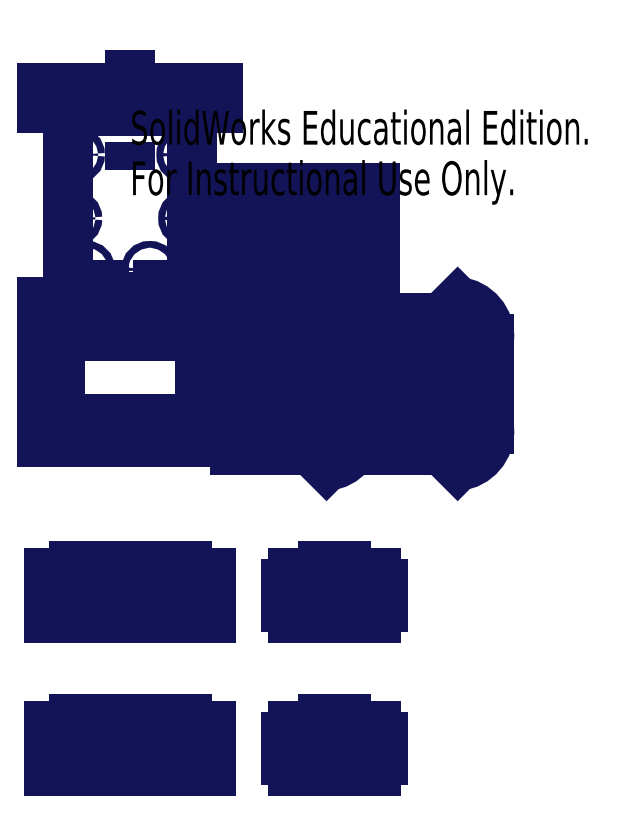
<metadata>
{"format":"dxf","ext":"dxf","renderer":"ezdxf+matplotlib","layout":"modelspace","background":"white","min_lineweight":24,"dpi":150}
</metadata>
<code>
0
SECTION
2
ENTITIES
0
LINE
8
SLD-0
10
-27.5
20
43
30
0
11
-39
21
43
31
0
0
LINE
8
SLD-0
10
-39
20
43
30
0
11
-39
21
52.02
31
0
0
LINE
8
SLD-0
10
-39
20
52.02
30
0
11
39
21
52.02
31
0
0
LINE
8
SLD-0
10
39
20
52.02
30
0
11
39
21
43
31
0
0
LINE
8
SLD-0
10
39
20
43
30
0
11
27.5
21
43
31
0
0
LINE
8
SLD-0
10
-27.5
20
43
30
0
11
-27.5
21
-43
31
0
0
LINE
8
SLD-0
10
27.5
20
43
30
0
11
27.5
21
-43
31
0
0
LINE
8
0
10
24.98
20
-231.1
30
0
11
36.02
21
-231.1
31
0
0
LINE
8
SLD-0
10
95.3
20
-58.64
30
0
11
95.3
21
-100.1
31
0
0
LINE
8
SLD-0
10
66.04
20
-90.63
30
0
11
66.04
21
-100.6
31
0
0
LINE
8
SLD-0
10
93.56
20
-55.64
30
0
11
84.67
21
-55.64
31
0
0
LINE
8
SLD-0
10
46.55
20
-108.8
30
0
11
49.55
21
-108.8
31
0
0
LINE
8
0
10
72
20
-251.1
30
0
11
109
21
-251.1
31
0
0
LINE
8
0
10
-15
20
-248.6
30
0
11
-15
21
-246.6
31
0
0
LINE
8
0
10
5.019
20
-231.1
30
0
11
14.98
21
-231.1
31
0
0
LINE
8
0
10
112
20
-246.1
30
0
11
109
21
-246.1
31
0
0
LINE
8
0
10
15
20
-246.6
30
0
11
15
21
-248.6
31
0
0
LINE
8
0
10
36.02
20
-251.1
30
0
11
-36.02
21
-251.1
31
0
0
LINE
8
0
10
112
20
-236.1
30
0
11
109
21
-236.1
31
0
0
LINE
8
SLD-0
10
-25
20
-95
30
0
11
-15
21
-95
31
0
0
LINE
8
SLD-0
10
46.55
20
-49.99
30
0
11
46.55
21
-57.99
31
0
0
LINE
8
SLD-0
10
-0.03053
20
15.3
30
0
11
-0.03053
21
68.6
31
0
0
LINE
8
SLD-0
10
66.04
20
-90.63
30
0
11
69.04
21
-90.63
31
0
0
LINE
8
SLD-0
10
46.55
20
-49.99
30
0
11
49.55
21
-49.99
31
0
0
LINE
8
SLD-0
10
69.04
20
-90.63
30
0
11
69.04
21
-100.6
31
0
0
LINE
8
SLD-0
10
-25
20
-55
30
0
11
-15
21
-55
31
0
0
LINE
8
SLD-0
10
-25
20
-55
30
0
11
-25
21
-58
31
0
0
LINE
8
SLD-0
10
-25
20
-58
30
0
11
-15
21
-58
31
0
0
LINE
8
SLD-0
10
-15
20
-55
30
0
11
-15
21
-58
31
0
0
LINE
8
SLD-0
10
15
20
-58
30
0
11
25
21
-58
31
0
0
LINE
8
SLD-0
10
15
20
-58
30
0
11
15
21
-55
31
0
0
LINE
8
SLD-0
10
15
20
-55
30
0
11
25
21
-55
31
0
0
LINE
8
SLD-0
10
25
20
-58
30
0
11
25
21
-55
31
0
0
LINE
8
SLD-0
10
-5
20
-55
30
0
11
5
21
-55
31
0
0
LINE
8
SLD-0
10
-5
20
-55
30
0
11
-5
21
-58
31
0
0
LINE
8
SLD-0
10
-5
20
-58
30
0
11
5
21
-58
31
0
0
LINE
8
SLD-0
10
5
20
-55
30
0
11
5
21
-58
31
0
0
LINE
8
SLD-0
10
-25
20
-95
30
0
11
-25
21
-98
31
0
0
LINE
8
SLD-0
10
-25
20
-98
30
0
11
-15
21
-98
31
0
0
LINE
8
SLD-0
10
-15
20
-95
30
0
11
-15
21
-98
31
0
0
LINE
8
SLD-0
10
15
20
-98
30
0
11
25
21
-98
31
0
0
LINE
8
SLD-0
10
15
20
-98
30
0
11
15
21
-95
31
0
0
LINE
8
SLD-0
10
15
20
-95
30
0
11
25
21
-95
31
0
0
LINE
8
SLD-0
10
25
20
-98
30
0
11
25
21
-95
31
0
0
LINE
8
SLD-0
10
-5
20
-95
30
0
11
5
21
-95
31
0
0
LINE
8
SLD-0
10
-5
20
-95
30
0
11
-5
21
-98
31
0
0
LINE
8
SLD-0
10
-5
20
-98
30
0
11
5
21
-98
31
0
0
LINE
8
SLD-0
10
5
20
-95
30
0
11
5
21
-98
31
0
0
LINE
8
SLD-0
10
-27.5
20
-43
30
0
11
-39
21
-43
31
0
0
LINE
8
0
10
-25.02
20
-231.1
30
0
11
-36.02
21
-231.1
31
0
0
LINE
8
0
10
-34
20
-236.1
30
0
11
-31
21
-236.1
31
0
0
LINE
8
0
10
72
20
-231.1
30
0
11
85.5
21
-231.1
31
0
0
LINE
8
0
10
-5.019
20
-228.1
30
0
11
-5.019
21
-231.1
31
0
0
LINE
8
SLD-0
10
-39
20
-43
30
0
11
-39
21
-105
31
0
0
LINE
8
SLD-0
10
27.5
20
-43
30
0
11
39
21
-43
31
0
0
LINE
8
SLD-0
10
39
20
-43
30
0
11
39
21
-105
31
0
0
LINE
8
SLD-0
10
39
20
-105
30
0
11
-39
21
-105
31
0
0
LINE
8
SLD-0
10
-15.02
20
-163.4
30
0
11
-5.019
21
-163.4
31
0
0
LINE
8
SLD-0
10
-34
20
-44.6
30
0
11
-31
21
-44.6
31
0
0
LINE
8
SLD-0
10
-34
20
-44.6
30
0
11
-34
21
-52.6
31
0
0
LINE
8
SLD-0
10
-34
20
-52.6
30
0
11
-31
21
-52.6
31
0
0
LINE
8
SLD-0
10
-31
20
-44.6
30
0
11
-31
21
-52.6
31
0
0
LINE
8
0
10
-34
20
-246.1
30
0
11
-31
21
-246.1
31
0
0
LINE
8
SLD-0
10
-31
20
-103.4
30
0
11
-31
21
-95.4
31
0
0
LINE
8
SLD-0
10
-34
20
-95.4
30
0
11
-31
21
-95.4
31
0
0
LINE
8
SLD-0
10
-34
20
-103.4
30
0
11
-34
21
-95.4
31
0
0
LINE
8
SLD-0
10
-34
20
-103.4
30
0
11
-31
21
-103.4
31
0
0
LINE
8
SLD-0
10
34
20
-103.4
30
0
11
31
21
-103.4
31
0
0
LINE
8
SLD-0
10
34
20
-103.4
30
0
11
34
21
-95.4
31
0
0
LINE
8
SLD-0
10
34
20
-95.4
30
0
11
31
21
-95.4
31
0
0
LINE
8
SLD-0
10
31
20
-103.4
30
0
11
31
21
-95.4
31
0
0
LINE
8
SLD-0
10
31
20
-44.6
30
0
11
31
21
-52.6
31
0
0
LINE
8
SLD-0
10
34
20
-52.6
30
0
11
31
21
-52.6
31
0
0
LINE
8
SLD-0
10
34
20
-44.6
30
0
11
34
21
-52.6
31
0
0
LINE
8
SLD-0
10
34
20
-44.6
30
0
11
31
21
-44.6
31
0
0
LINE
8
0
10
85.5
20
-228.1
30
0
11
85.5
21
-231.1
31
0
0
LINE
8
0
10
-25.02
20
-228.1
30
0
11
-25.02
21
-231.1
31
0
0
LINE
8
0
10
31
20
-236.1
30
0
11
31
21
-246.1
31
0
0
LINE
8
0
10
95.5
20
-231.1
30
0
11
109
21
-231.1
31
0
0
LINE
8
0
10
-36.02
20
-231.1
30
0
11
-36.02
21
-251.1
31
0
0
LINE
8
0
10
34
20
-236.1
30
0
11
34
21
-246.1
31
0
0
LINE
8
0
10
15
20
-248.6
30
0
11
0
21
-248.6
31
0
0
LINE
8
0
10
-15.02
20
-228.1
30
0
11
-15.02
21
-231.1
31
0
0
LINE
8
0
10
69
20
-236.1
30
0
11
69
21
-246.1
31
0
0
LINE
8
0
10
14.98
20
-228.1
30
0
11
14.98
21
-231.1
31
0
0
LINE
8
0
10
72
20
-246.1
30
0
11
72
21
-251.1
31
0
0
LINE
8
0
10
0
20
-248.6
30
0
11
-15
21
-248.6
31
0
0
LINE
8
0
10
24.98
20
-228.1
30
0
11
24.98
21
-231.1
31
0
0
LINE
8
0
10
109
20
-246.1
30
0
11
109
21
-251.1
31
0
0
LINE
8
0
10
-15
20
-246.6
30
0
11
15
21
-246.6
31
0
0
LINE
8
0
10
36.02
20
-231.1
30
0
11
36.02
21
-251.1
31
0
0
LINE
8
0
10
112
20
-236.1
30
0
11
112
21
-246.1
31
0
0
LINE
8
0
10
-5.019
20
-228.1
30
0
11
5.019
21
-228.1
31
0
0
LINE
8
0
10
72
20
-236.1
30
0
11
72
21
-231.1
31
0
0
LINE
8
0
10
109
20
-236.1
30
0
11
109
21
-231.1
31
0
0
LINE
8
0
10
5.019
20
-228.1
30
0
11
5.019
21
-231.1
31
0
0
LINE
8
0
10
-34
20
-236.1
30
0
11
-34
21
-246.1
31
0
0
LINE
8
SLD-0
10
-22.97
20
-40.92
30
0
11
0.03069
21
-40.92
31
0
0
LINE
8
SLD-0
10
-22.97
20
-40.92
30
0
11
-22.97
21
-52.5
31
0
0
LINE
8
SLD-0
10
-25.02
20
-160.4
30
0
11
-15.02
21
-160.4
31
0
0
LINE
8
SLD-0
10
-25.02
20
-160.4
30
0
11
-25.02
21
-163.4
31
0
0
LINE
8
SLD-0
10
-25.02
20
-163.4
30
0
11
-36.02
21
-163.4
31
0
0
LINE
8
SLD-0
10
-15.02
20
-160.4
30
0
11
-15.02
21
-163.4
31
0
0
LINE
8
SLD-0
10
-5.019
20
-160.4
30
0
11
5.019
21
-160.4
31
0
0
LINE
8
SLD-0
10
-5.019
20
-160.4
30
0
11
-5.019
21
-163.4
31
0
0
LINE
8
SLD-0
10
-36.02
20
-163.4
30
0
11
-36.02
21
-183.4
31
0
0
LINE
8
SLD-0
10
5.019
20
-160.4
30
0
11
5.019
21
-163.4
31
0
0
LINE
8
SLD-0
10
14.98
20
-160.4
30
0
11
24.98
21
-160.4
31
0
0
LINE
8
SLD-0
10
14.98
20
-160.4
30
0
11
14.98
21
-163.4
31
0
0
LINE
8
SLD-0
10
24.98
20
-163.4
30
0
11
36.02
21
-163.4
31
0
0
LINE
8
SLD-0
10
24.98
20
-160.4
30
0
11
24.98
21
-163.4
31
0
0
LINE
8
SLD-0
10
5.019
20
-163.4
30
0
11
14.98
21
-163.4
31
0
0
LINE
8
SLD-0
10
36.02
20
-163.4
30
0
11
36.02
21
-183.4
31
0
0
LINE
8
SLD-0
10
36.02
20
-183.4
30
0
11
-36.02
21
-183.4
31
0
0
LINE
8
SLD-0
10
72
20
-168.4
30
0
11
72
21
-163.4
31
0
0
LINE
8
SLD-0
10
-34
20
-168.4
30
0
11
-31
21
-168.4
31
0
0
LINE
8
SLD-0
10
-34
20
-168.4
30
0
11
-34
21
-178.4
31
0
0
LINE
8
SLD-0
10
-34
20
-178.4
30
0
11
-31
21
-178.4
31
0
0
LINE
8
SLD-0
10
-31
20
-168.4
30
0
11
-31
21
-178.4
31
0
0
LINE
8
0
10
95.5
20
-228.1
30
0
11
85.5
21
-228.1
31
0
0
LINE
8
SLD-0
10
31
20
-168.4
30
0
11
31
21
-178.4
31
0
0
LINE
8
SLD-0
10
34
20
-178.4
30
0
11
31
21
-178.4
31
0
0
LINE
8
SLD-0
10
34
20
-168.4
30
0
11
34
21
-178.4
31
0
0
LINE
8
SLD-0
10
69
20
-168.4
30
0
11
72
21
-168.4
31
0
0
LINE
8
SLD-0
10
69
20
-168.4
30
0
11
69
21
-178.4
31
0
0
LINE
8
SLD-0
10
69
20
-178.4
30
0
11
72
21
-178.4
31
0
0
LINE
8
SLD-0
10
-22.97
20
-52.5
30
0
11
0.03069
21
-52.5
31
0
0
LINE
8
SLD-0
10
72
20
-178.4
30
0
11
72
21
-183.4
31
0
0
LINE
8
SLD-0
10
72
20
-183.4
30
0
11
109
21
-183.4
31
0
0
LINE
8
SLD-0
10
109
20
-178.4
30
0
11
109
21
-183.4
31
0
0
LINE
8
SLD-0
10
112
20
-178.4
30
0
11
109
21
-178.4
31
0
0
LINE
8
SLD-0
10
112
20
-168.4
30
0
11
112
21
-178.4
31
0
0
LINE
8
SLD-0
10
112
20
-168.4
30
0
11
109
21
-168.4
31
0
0
LINE
8
SLD-0
10
109
20
-168.4
30
0
11
109
21
-163.4
31
0
0
LINE
8
SLD-0
10
72
20
-163.4
30
0
11
85.5
21
-163.4
31
0
0
LINE
8
SLD-0
10
95.5
20
-160.4
30
0
11
85.5
21
-160.4
31
0
0
LINE
8
SLD-0
10
85.5
20
-160.4
30
0
11
85.5
21
-163.4
31
0
0
LINE
8
SLD-0
10
95.5
20
-160.4
30
0
11
95.5
21
-163.4
31
0
0
LINE
8
SLD-0
10
95.5
20
-163.4
30
0
11
109
21
-163.4
31
0
0
LINE
8
SLD-0
10
33.94
20
-81.5
30
0
11
30.94
21
-81.5
31
0
0
LINE
8
SLD-0
10
30.94
20
-81.5
30
0
11
30.94
21
-76.5
31
0
0
LINE
8
SLD-0
10
30.94
20
-76.5
30
0
11
30.94
21
-71.5
31
0
0
LINE
8
SLD-0
10
30.94
20
-71.5
30
0
11
33.94
21
-71.5
31
0
0
LINE
8
SLD-0
10
33.94
20
-71.5
30
0
11
33.94
21
-81.5
31
0
0
LINE
8
SLD-0
10
0.03069
20
-40.92
30
0
11
0.03069
21
-52.5
31
0
0
LINE
8
SLD-0
10
-34
20
-71.5
30
0
11
-34
21
-81.5
31
0
0
LINE
8
SLD-0
10
-31
20
-71.5
30
0
11
-34
21
-71.5
31
0
0
LINE
8
SLD-0
10
-31
20
-76.5
30
0
11
-31
21
-71.5
31
0
0
LINE
8
SLD-0
10
-31
20
-81.5
30
0
11
-31
21
-76.5
31
0
0
LINE
8
SLD-0
10
-34
20
-81.5
30
0
11
-31
21
-81.5
31
0
0
LINE
8
SLD-0
10
34
20
-168.4
30
0
11
31
21
-168.4
31
0
0
LINE
8
SLD-0
10
0
20
-180.9
30
0
11
-15
21
-180.9
31
0
0
LINE
8
SLD-0
10
-15
20
-180.9
30
0
11
-15
21
-178.9
31
0
0
LINE
8
SLD-0
10
-15
20
-178.9
30
0
11
15
21
-178.9
31
0
0
LINE
8
SLD-0
10
15
20
-178.9
30
0
11
15
21
-180.9
31
0
0
LINE
8
SLD-0
10
15
20
-180.9
30
0
11
0
21
-180.9
31
0
0
LINE
8
0
10
-15.02
20
-231.1
30
0
11
-5.019
21
-231.1
31
0
0
LINE
8
0
10
-31
20
-236.1
30
0
11
-31
21
-246.1
31
0
0
LINE
8
0
10
95.5
20
-228.1
30
0
11
95.5
21
-231.1
31
0
0
LINE
8
0
10
34
20
-246.1
30
0
11
31
21
-246.1
31
0
0
LINE
8
0
10
-25.02
20
-228.1
30
0
11
-15.02
21
-228.1
31
0
0
LINE
8
0
10
69
20
-236.1
30
0
11
72
21
-236.1
31
0
0
LINE
8
0
10
14.98
20
-228.1
30
0
11
24.98
21
-228.1
31
0
0
LINE
8
0
10
69
20
-246.1
30
0
11
72
21
-246.1
31
0
0
LINE
8
0
10
34
20
-236.1
30
0
11
31
21
-236.1
31
0
0
LINE
8
0
10
104.7
20
-49.99
30
0
11
107.7
21
-49.99
31
0
0
LINE
8
0
10
107.7
20
-49.99
30
0
11
138.3
21
-49.99
31
0
0
LINE
8
0
10
151.7
20
-100.1
30
0
11
153.5
21
-100.1
31
0
0
LINE
8
0
10
127.2
20
-90.63
30
0
11
127.2
21
-100.6
31
0
0
LINE
8
0
10
104.7
20
-57.99
30
0
11
107.7
21
-57.99
31
0
0
LINE
8
0
10
159.2
20
-59.43
30
0
11
159.2
21
-79.39
31
0
0
LINE
8
0
10
104.7
20
-100.8
30
0
11
104.7
21
-108.8
31
0
0
LINE
8
0
10
159.2
20
-99.34
30
0
11
159.2
21
-79.39
31
0
0
LINE
8
0
10
151.7
20
-58.64
30
0
11
153.5
21
-58.64
31
0
0
LINE
8
0
10
138.3
20
-108.8
30
0
11
145.2
21
-115.8
31
0
0
LINE
8
0
10
124.2
20
-90.63
30
0
11
124.2
21
-100.6
31
0
0
LINE
8
0
10
142.8
20
-103.1
30
0
11
139.7
21
-99.83
31
0
0
LINE
8
0
10
104.7
20
-108.8
30
0
11
107.7
21
-108.8
31
0
0
LINE
8
0
10
127.2
20
-68.63
30
0
11
127.2
21
-58.63
31
0
0
LINE
8
0
10
124.2
20
-90.63
30
0
11
127.2
21
-90.63
31
0
0
LINE
8
0
10
124.2
20
-100.6
30
0
11
127.2
21
-100.6
31
0
0
LINE
8
0
10
124.2
20
-58.63
30
0
11
127.2
21
-58.63
31
0
0
LINE
8
0
10
104.7
20
-100.8
30
0
11
107.7
21
-100.8
31
0
0
LINE
8
0
10
107.7
20
-57.99
30
0
11
107.7
21
-100.8
31
0
0
LINE
8
0
10
151.7
20
-103.1
30
0
11
142.8
21
-103.1
31
0
0
LINE
8
0
10
124.2
20
-68.63
30
0
11
124.2
21
-58.63
31
0
0
LINE
8
0
10
124.2
20
-68.63
30
0
11
127.2
21
-68.63
31
0
0
LINE
8
0
10
107.7
20
-108.8
30
0
11
138.3
21
-108.8
31
0
0
LINE
8
0
10
138.3
20
-49.99
30
0
11
145.2
21
-43
31
0
0
LINE
8
0
10
153.5
20
-58.64
30
0
11
153.5
21
-100.1
31
0
0
LINE
8
0
10
151.7
20
-100.1
30
0
11
151.7
21
-103.1
31
0
0
LINE
8
0
10
151.7
20
-55.64
30
0
11
142.8
21
-55.64
31
0
0
LINE
8
0
10
142.8
20
-55.64
30
0
11
139.7
21
-58.94
31
0
0
LINE
8
0
10
104.7
20
-49.99
30
0
11
104.7
21
-57.99
31
0
0
LINE
8
0
10
151.7
20
-58.64
30
0
11
151.7
21
-55.64
31
0
0
LINE
8
SLD-0
10
49.55
20
-57.99
30
0
11
49.55
21
-100.8
31
0
0
LINE
8
SLD-0
10
101
20
-59.43
30
0
11
101
21
-79.39
31
0
0
LINE
8
SLD-0
10
66.04
20
-68.63
30
0
11
66.04
21
-58.63
31
0
0
LINE
8
SLD-0
10
101
20
-99.34
30
0
11
101
21
-79.39
31
0
0
LINE
8
SLD-0
10
49.55
20
-108.8
30
0
11
80.1
21
-108.8
31
0
0
LINE
8
SLD-0
10
80.1
20
-108.8
30
0
11
87.09
21
-115.8
31
0
0
LINE
8
SLD-0
10
93.56
20
-100.1
30
0
11
93.56
21
-103.1
31
0
0
LINE
8
SLD-0
10
84.67
20
-103.1
30
0
11
81.59
21
-99.83
31
0
0
LINE
8
SLD-0
10
84.67
20
-55.64
30
0
11
81.59
21
-58.94
31
0
0
LINE
8
SLD-0
10
69.04
20
-68.63
30
0
11
69.04
21
-58.63
31
0
0
LINE
8
SLD-0
10
40.66
20
7.371
30
0
11
108.7
21
7.371
31
0
0
LINE
8
SLD-0
10
40.66
20
-34.63
30
0
11
108.7
21
-34.63
31
0
0
LINE
8
SLD-0
10
40.66
20
7.371
30
0
11
40.66
21
-2.629
31
0
0
LINE
8
SLD-0
10
40.66
20
-2.629
30
0
11
43.66
21
-2.629
31
0
0
LINE
8
SLD-0
10
93.56
20
-58.64
30
0
11
93.56
21
-55.64
31
0
0
LINE
8
SLD-0
10
40.66
20
-24.63
30
0
11
43.66
21
-24.63
31
0
0
LINE
8
SLD-0
10
40.66
20
-34.63
30
0
11
40.66
21
-24.63
31
0
0
LINE
8
SLD-0
10
105.7
20
-2.629
30
0
11
105.7
21
-24.63
31
0
0
LINE
8
SLD-0
10
43.66
20
-2.629
30
0
11
43.66
21
-24.63
31
0
0
LINE
8
SLD-0
10
108.7
20
-34.63
30
0
11
108.7
21
-24.63
31
0
0
LINE
8
SLD-0
10
108.7
20
-24.63
30
0
11
105.7
21
-24.63
31
0
0
LINE
8
SLD-0
10
108.7
20
-2.629
30
0
11
105.7
21
-2.629
31
0
0
LINE
8
SLD-0
10
108.7
20
7.371
30
0
11
108.7
21
-2.629
31
0
0
LINE
8
SLD-0
10
58.66
20
-2.629
30
0
11
90.66
21
-2.629
31
0
0
LINE
8
SLD-0
10
58.66
20
-2.629
30
0
11
58.66
21
-24.63
31
0
0
LINE
8
SLD-0
10
58.66
20
-24.63
30
0
11
90.66
21
-24.63
31
0
0
LINE
8
SLD-0
10
90.66
20
-2.629
30
0
11
90.66
21
-24.63
31
0
0
LINE
8
SLD-0
10
66.04
20
-100.6
30
0
11
69.04
21
-100.6
31
0
0
LINE
8
SLD-0
10
80.1
20
-49.99
30
0
11
87.09
21
-43
31
0
0
LINE
8
SLD-0
10
-21.67
20
-35.42
30
0
11
-11.67
21
-35.42
31
0
0
LINE
8
SLD-0
10
-21.67
20
-35.42
30
0
11
-21.67
21
-38.42
31
0
0
LINE
8
SLD-0
10
-21.67
20
-38.42
30
0
11
-11.67
21
-38.42
31
0
0
LINE
8
SLD-0
10
-11.67
20
-35.42
30
0
11
-11.67
21
-38.42
31
0
0
LINE
8
SLD-0
10
12.33
20
-35.42
30
0
11
12.33
21
-38.42
31
0
0
LINE
8
SLD-0
10
22.33
20
-38.42
30
0
11
12.33
21
-38.42
31
0
0
LINE
8
SLD-0
10
22.33
20
-35.42
30
0
11
22.33
21
-38.42
31
0
0
LINE
8
SLD-0
10
22.33
20
-35.42
30
0
11
12.33
21
-35.42
31
0
0
LINE
8
SLD-0
10
20.69
20
48.42
30
0
11
20.69
21
41.42
31
0
0
LINE
8
SLD-0
10
23.69
20
41.42
30
0
11
20.69
21
41.42
31
0
0
LINE
8
SLD-0
10
-23.75
20
48.42
30
0
11
-20.75
21
48.42
31
0
0
LINE
8
SLD-0
10
-23.75
20
48.42
30
0
11
-23.75
21
41.42
31
0
0
LINE
8
SLD-0
10
-23.75
20
41.42
30
0
11
-20.75
21
41.42
31
0
0
LINE
8
SLD-0
10
-20.75
20
48.42
30
0
11
-20.75
21
41.42
31
0
0
LINE
8
SLD-0
10
23.69
20
48.42
30
0
11
23.69
21
41.42
31
0
0
LINE
8
SLD-0
10
23.69
20
48.42
30
0
11
20.69
21
48.42
31
0
0
LINE
8
SLD-0
10
93.56
20
-58.64
30
0
11
95.3
21
-58.64
31
0
0
LINE
8
SLD-0
10
-1.5
20
41.42
30
0
11
1.5
21
41.42
31
0
0
LINE
8
SLD-0
10
-1.5
20
41.42
30
0
11
-1.5
21
48.42
31
0
0
LINE
8
SLD-0
10
-1.5
20
48.42
30
0
11
1.5
21
48.42
31
0
0
LINE
8
SLD-0
10
1.5
20
41.42
30
0
11
1.5
21
48.42
31
0
0
LINE
8
SLD-0
10
66.04
20
-68.63
30
0
11
69.04
21
-68.63
31
0
0
LINE
8
SLD-0
10
46.55
20
-100.8
30
0
11
46.55
21
-108.8
31
0
0
LINE
8
SLD-0
10
93.56
20
-103.1
30
0
11
84.67
21
-103.1
31
0
0
LINE
8
SLD-0
10
46.55
20
-57.99
30
0
11
49.55
21
-57.99
31
0
0
LINE
8
SLD-0
10
46.55
20
-100.8
30
0
11
49.55
21
-100.8
31
0
0
LINE
8
SLD-0
10
49.55
20
-49.99
30
0
11
80.1
21
-49.99
31
0
0
LINE
8
SLD-0
10
66.04
20
-58.63
30
0
11
69.04
21
-58.63
31
0
0
LINE
8
SLD-0
10
93.56
20
-100.1
30
0
11
95.3
21
-100.1
31
0
0
CIRCLE
8
SLD-0
10
-34.92
20
47.51
30
0
40
1.5
0
CIRCLE
8
SLD-0
10
34.92
20
47.51
30
0
40
1.5
0
CIRCLE
8
SLD-0
10
-15
20
44.92
30
0
40
3
0
ARC
8
0
10
143.8
20
-100.4
30
0
40
15.44
50
275.4
51
3.943
0
CIRCLE
8
SLD-0
10
24.18
20
22.24
30
0
40
1.5
0
CIRCLE
8
SLD-0
10
-19.32
20
-28.61
30
0
40
1.5
0
ARC
8
0
10
143.8
20
-58.37
30
0
40
15.44
50
356.1
51
84.64
0
ARC
8
0
10
161.7
20
-79.39
30
0
40
30
50
137
51
223
0
CIRCLE
8
SLD-0
10
8.684
20
-28.61
30
0
40
1.5
0
CIRCLE
8
SLD-0
10
-23.82
20
22.24
30
0
40
1.5
0
ARC
8
SLD-0
10
85.64
20
-58.37
30
0
40
15.44
50
356.1
51
84.64
0
CIRCLE
8
SLD-0
10
-25
20
-6
30
0
40
1.5
0
CIRCLE
8
SLD-0
10
25
20
-6
30
0
40
1.5
0
ARC
8
SLD-0
10
85.64
20
-100.4
30
0
40
15.44
50
275.4
51
3.943
0
ARC
8
SLD-0
10
103.5
20
-79.39
30
0
40
30
50
137
51
223
0
MTEXT
8
0
10
0
20
41.67
30
0
40
14.94
41
0
71
     1
72
     1
1
SolidWorks Educational Edition.
7
SLDTEXTSTYLE0
73
     1
44
1
0
MTEXT
8
0
10
0
20
19.26
30
0
40
14.94
41
0
71
     1
72
     1
1
For Instructional Use Only.
7
SLDTEXTSTYLE0
73
     1
44
1
0
ENDSEC
0
EOF

</code>
